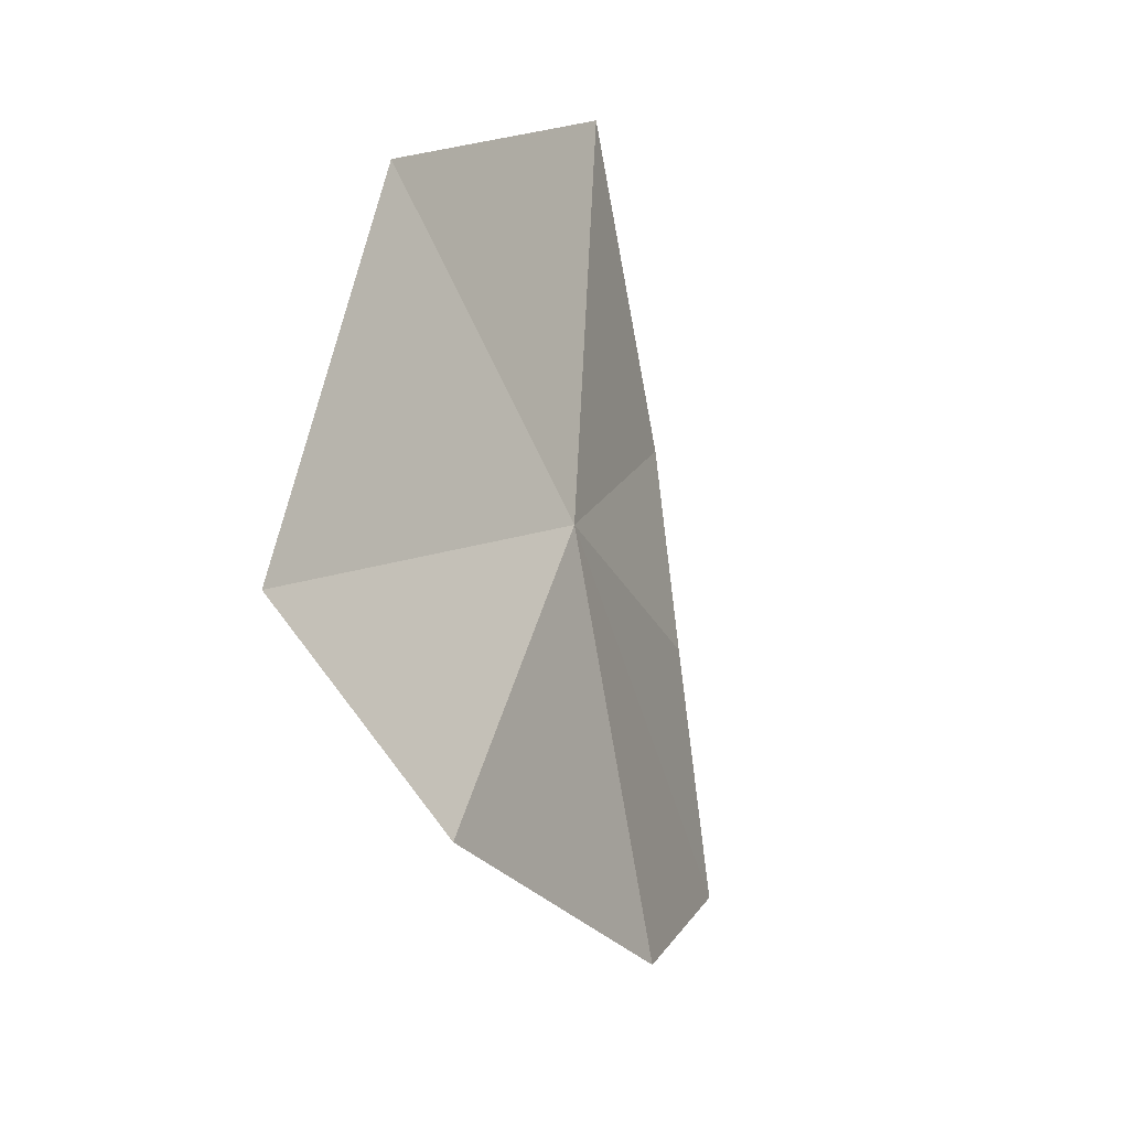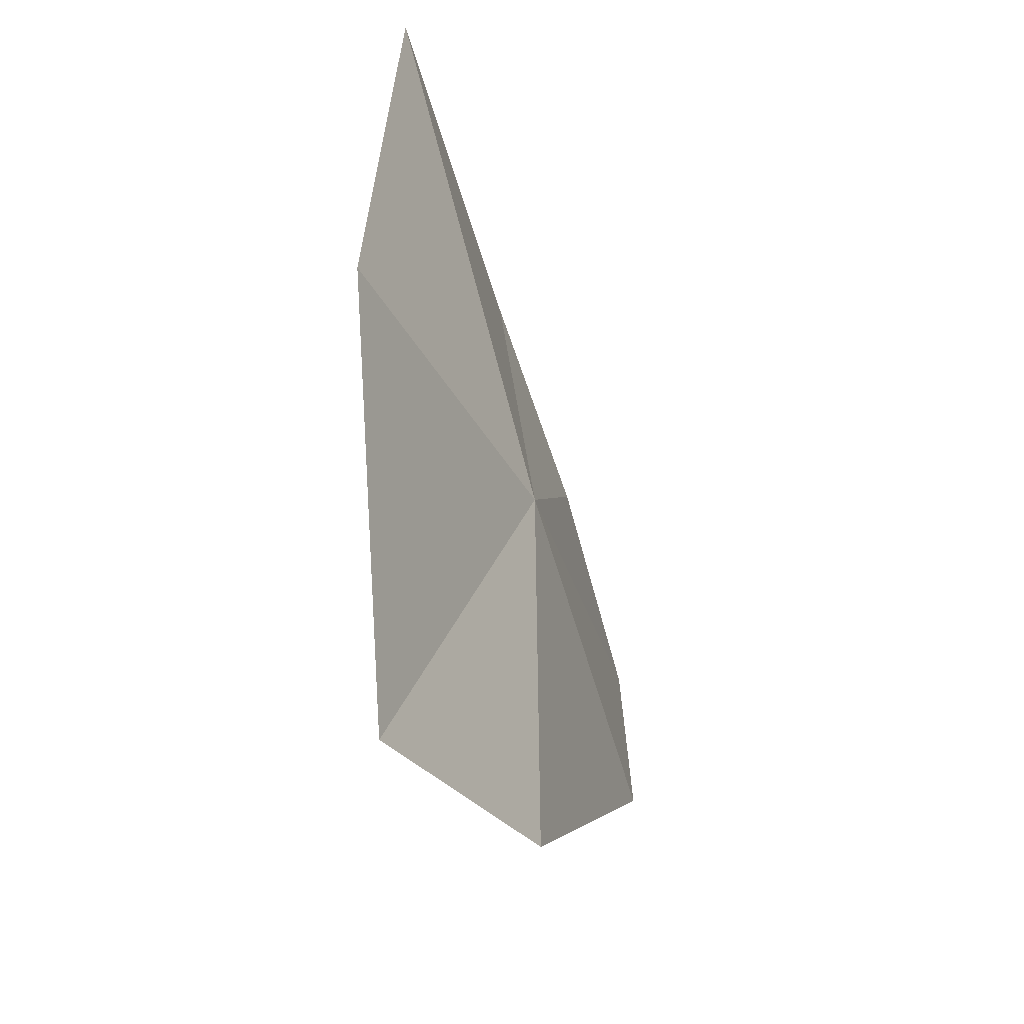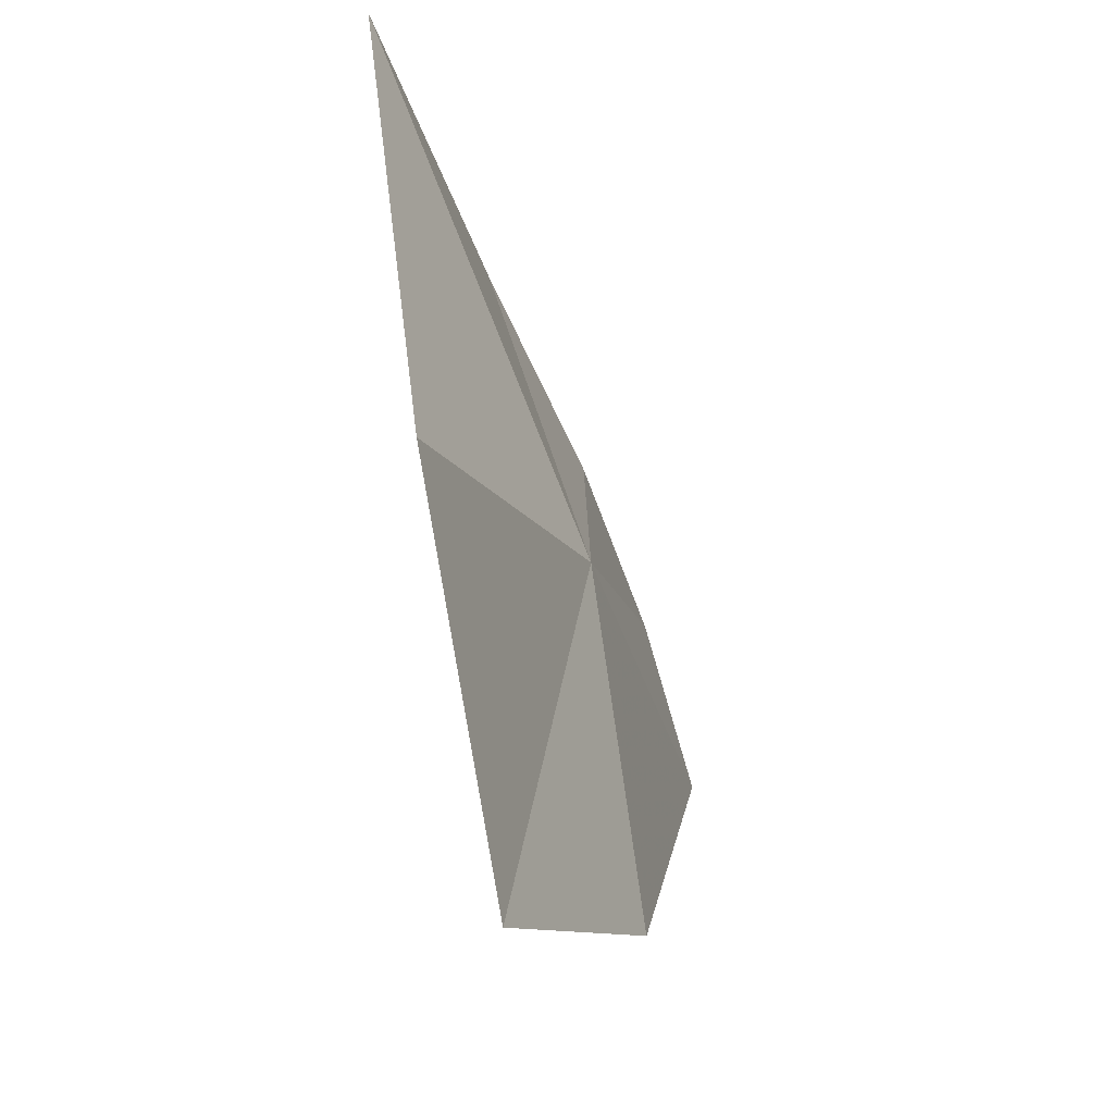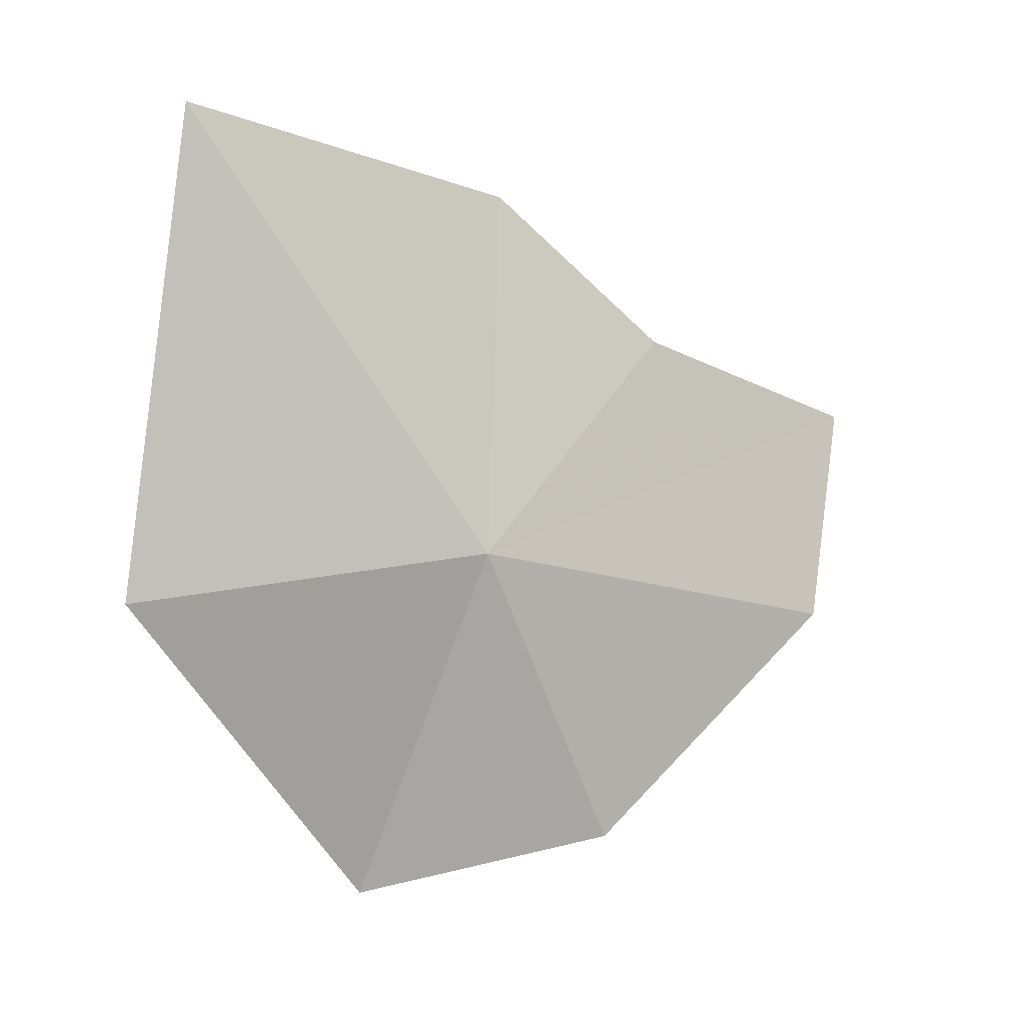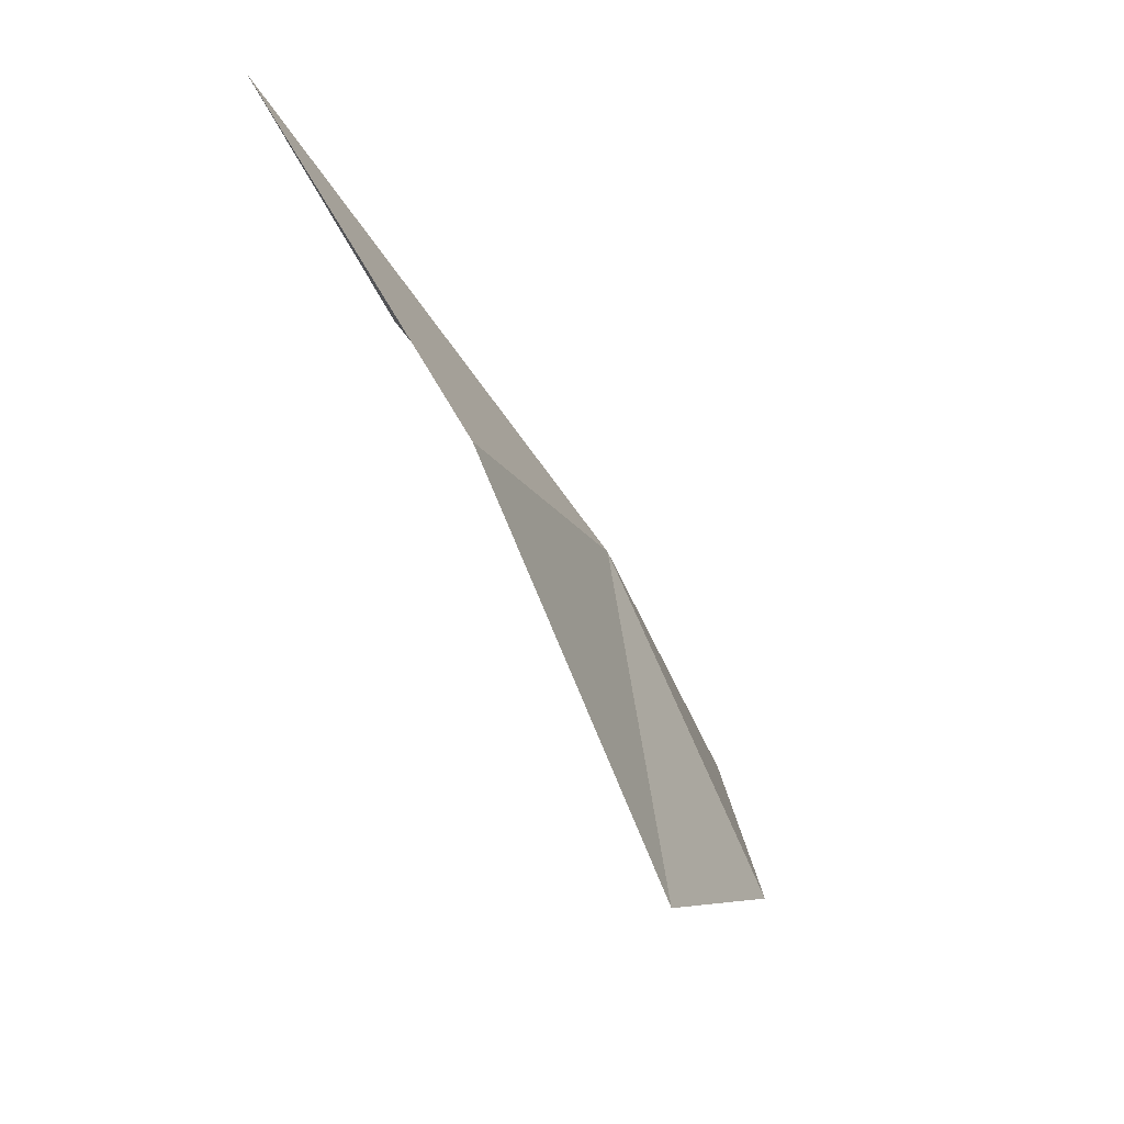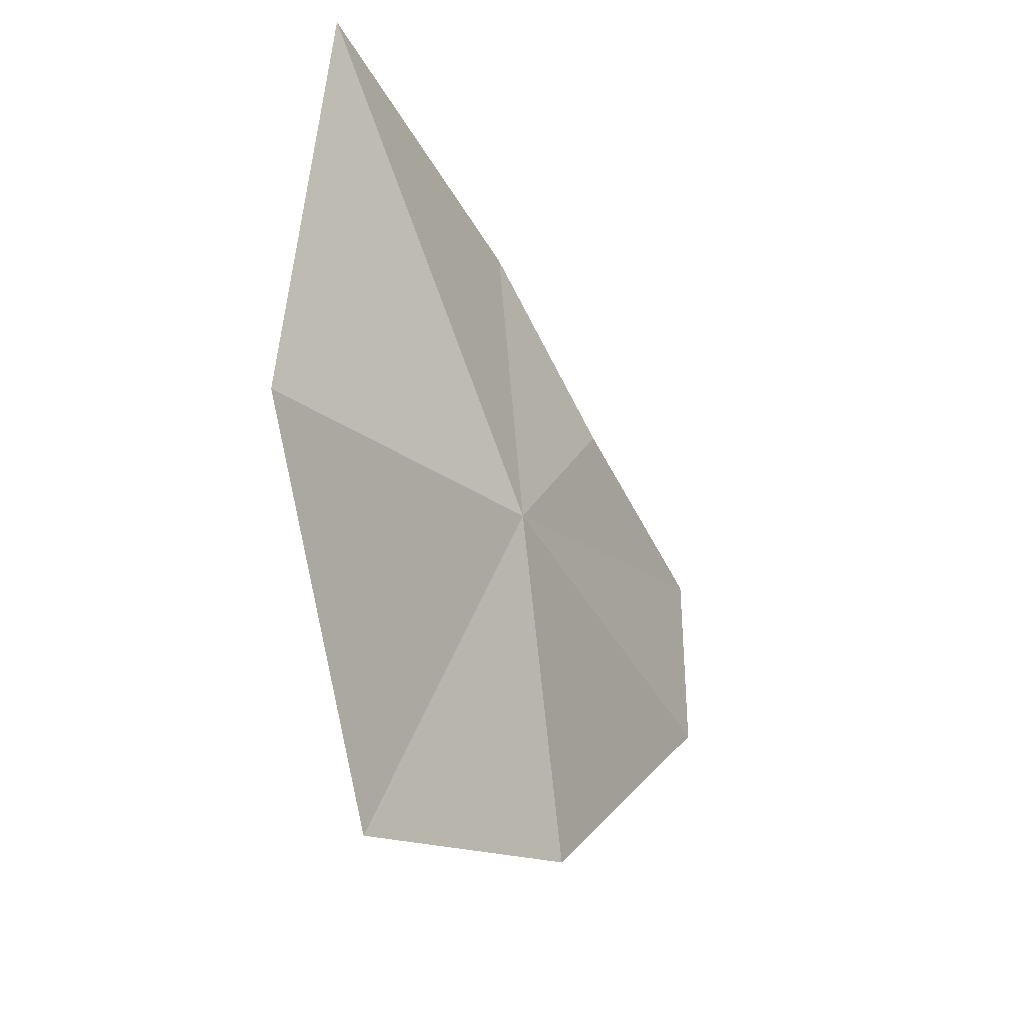
<metadata>
{"format":"obj","ext":"obj","renderer":"f3d","projection":"perspective","resolution":1024,"background":"white","views":[{"elev":21.6,"azim":19.4,"up":"+Z"},{"elev":-45.8,"azim":1.5,"up":"+Y"},{"elev":61.1,"azim":-9.7,"up":"+Z"},{"elev":-0.4,"azim":46.0,"up":"+Y"},{"elev":57.6,"azim":-28.3,"up":"+Z"},{"elev":-31.5,"azim":13.0,"up":"+Y"}]}
</metadata>
<code>
v 39.74 -22.03 57.6
v 37.04 -29.01 58.66
v 36.77 -22.96 64.17
v 40.43 -17.6 53.42
v 41.6 -19.06 48.75
v 37.2 -13.39 63.11
v 39.75 -28.01 54.23
v 41.75 -23.41 49.7
v 38.99 -14.72 56.55
f 1 3 2
f 1 5 4
f 1 6 3
f 1 2 7
f 1 8 5
f 1 9 6
f 1 4 9
f 1 7 8

</code>
